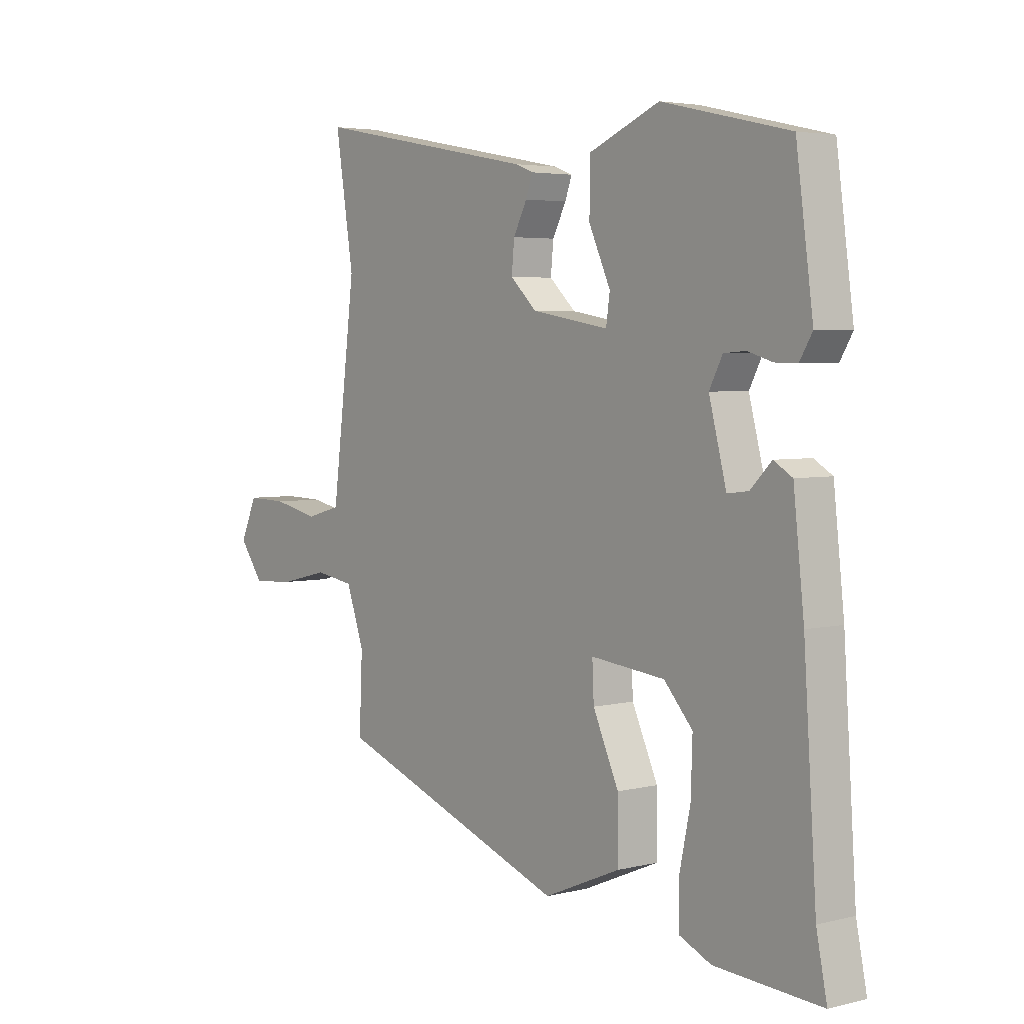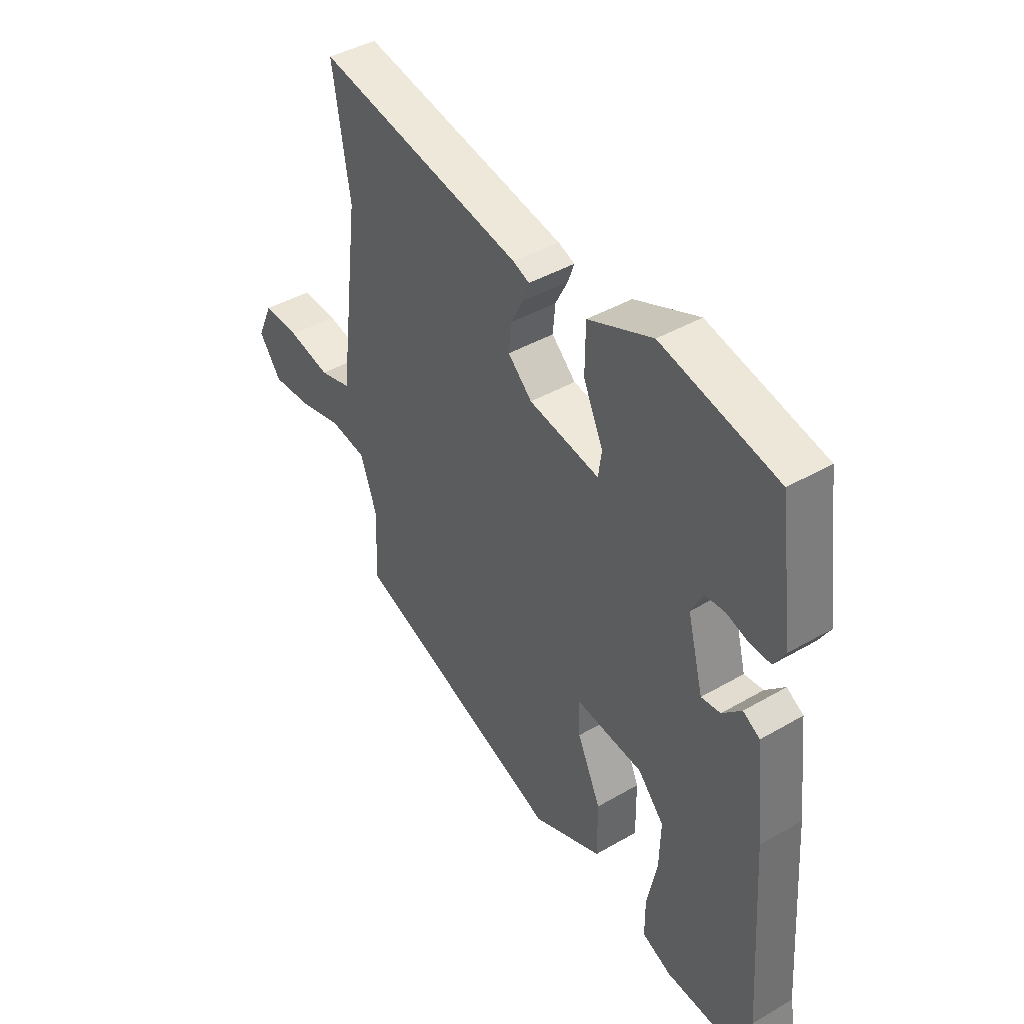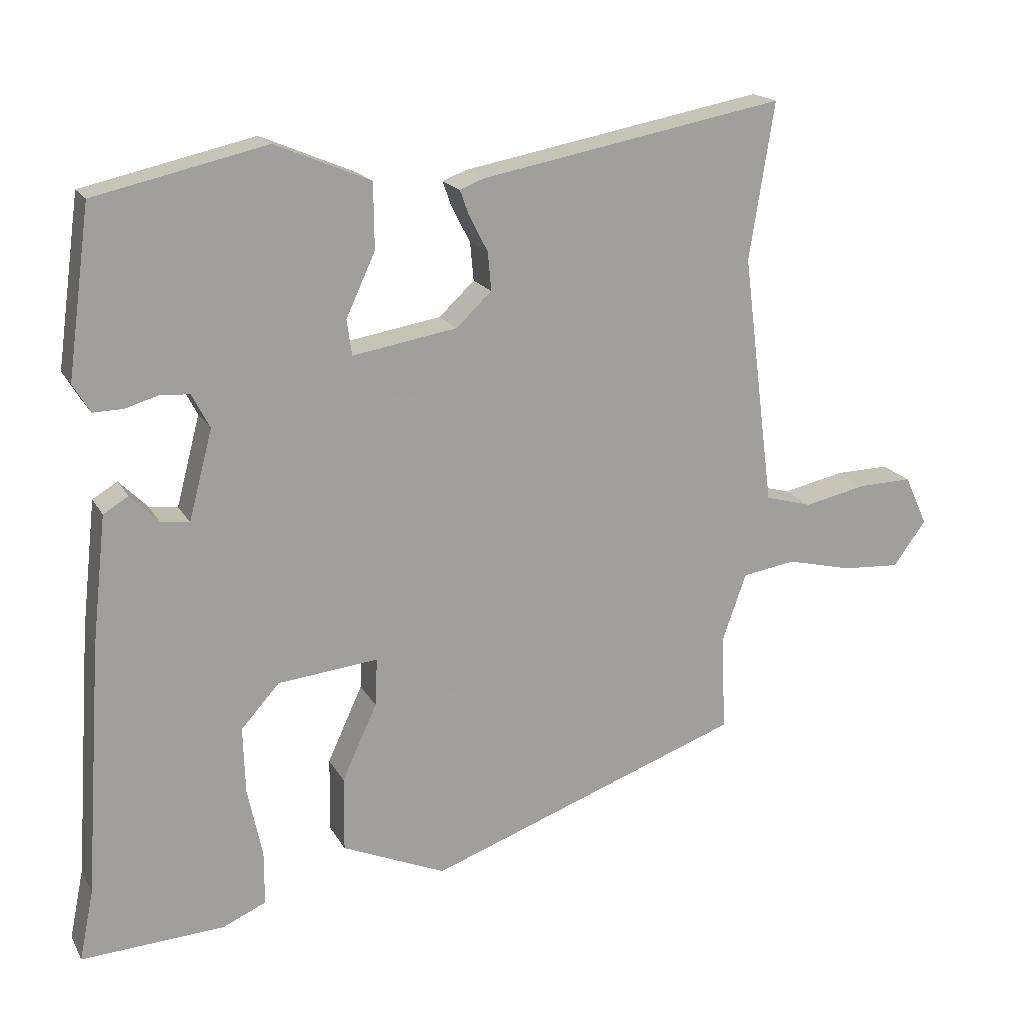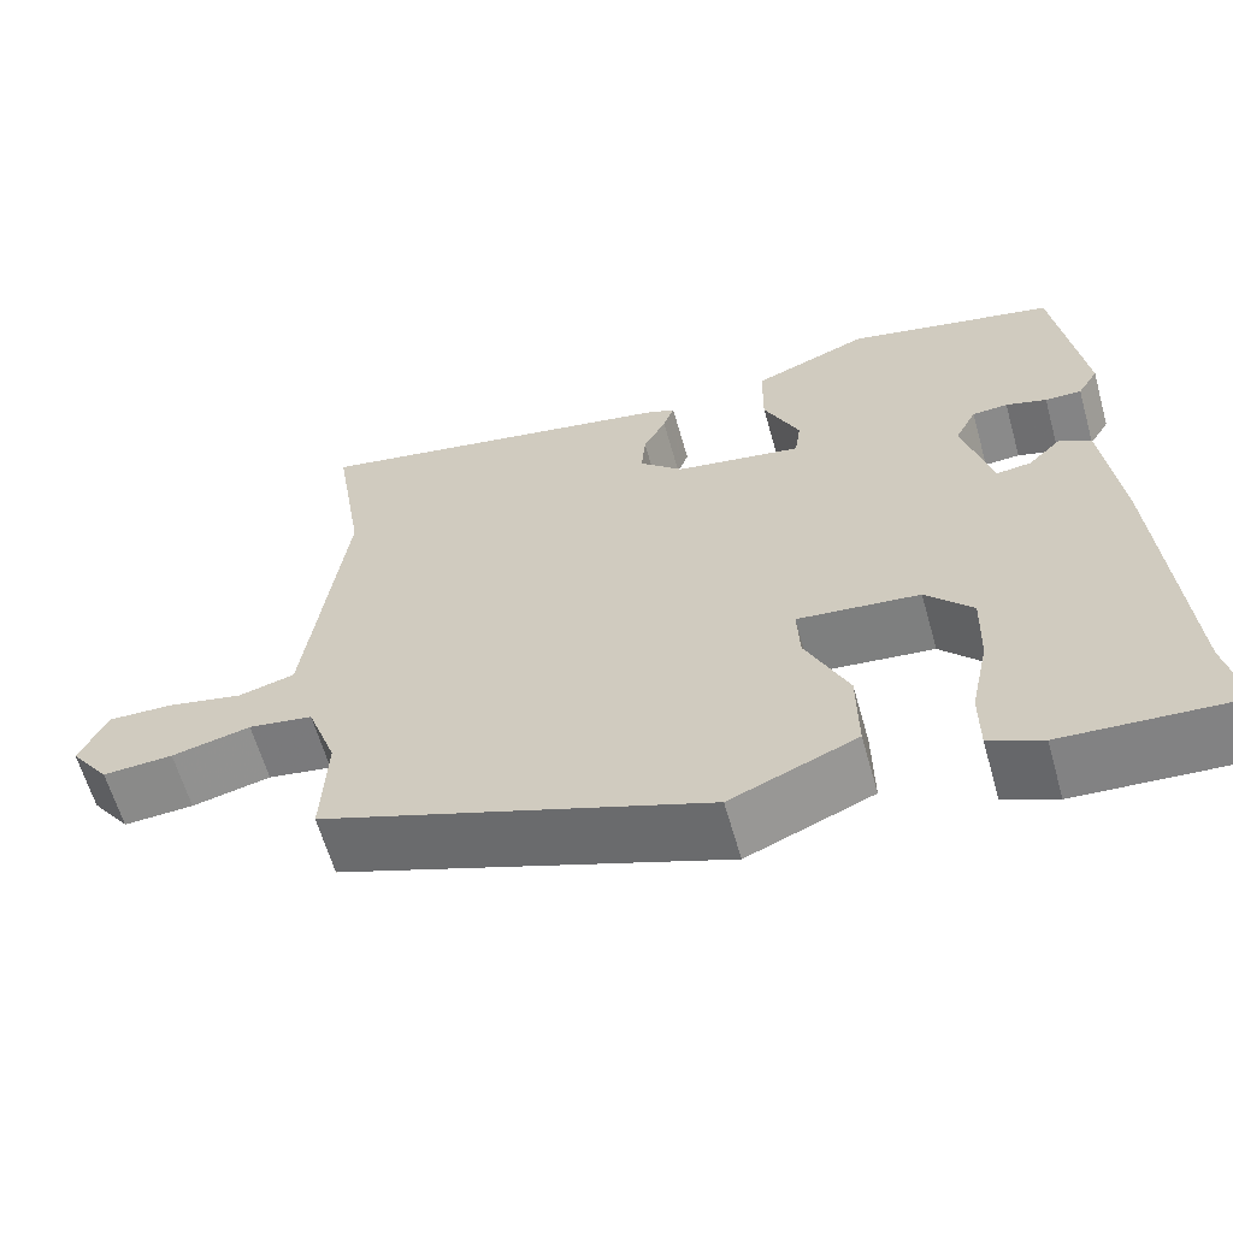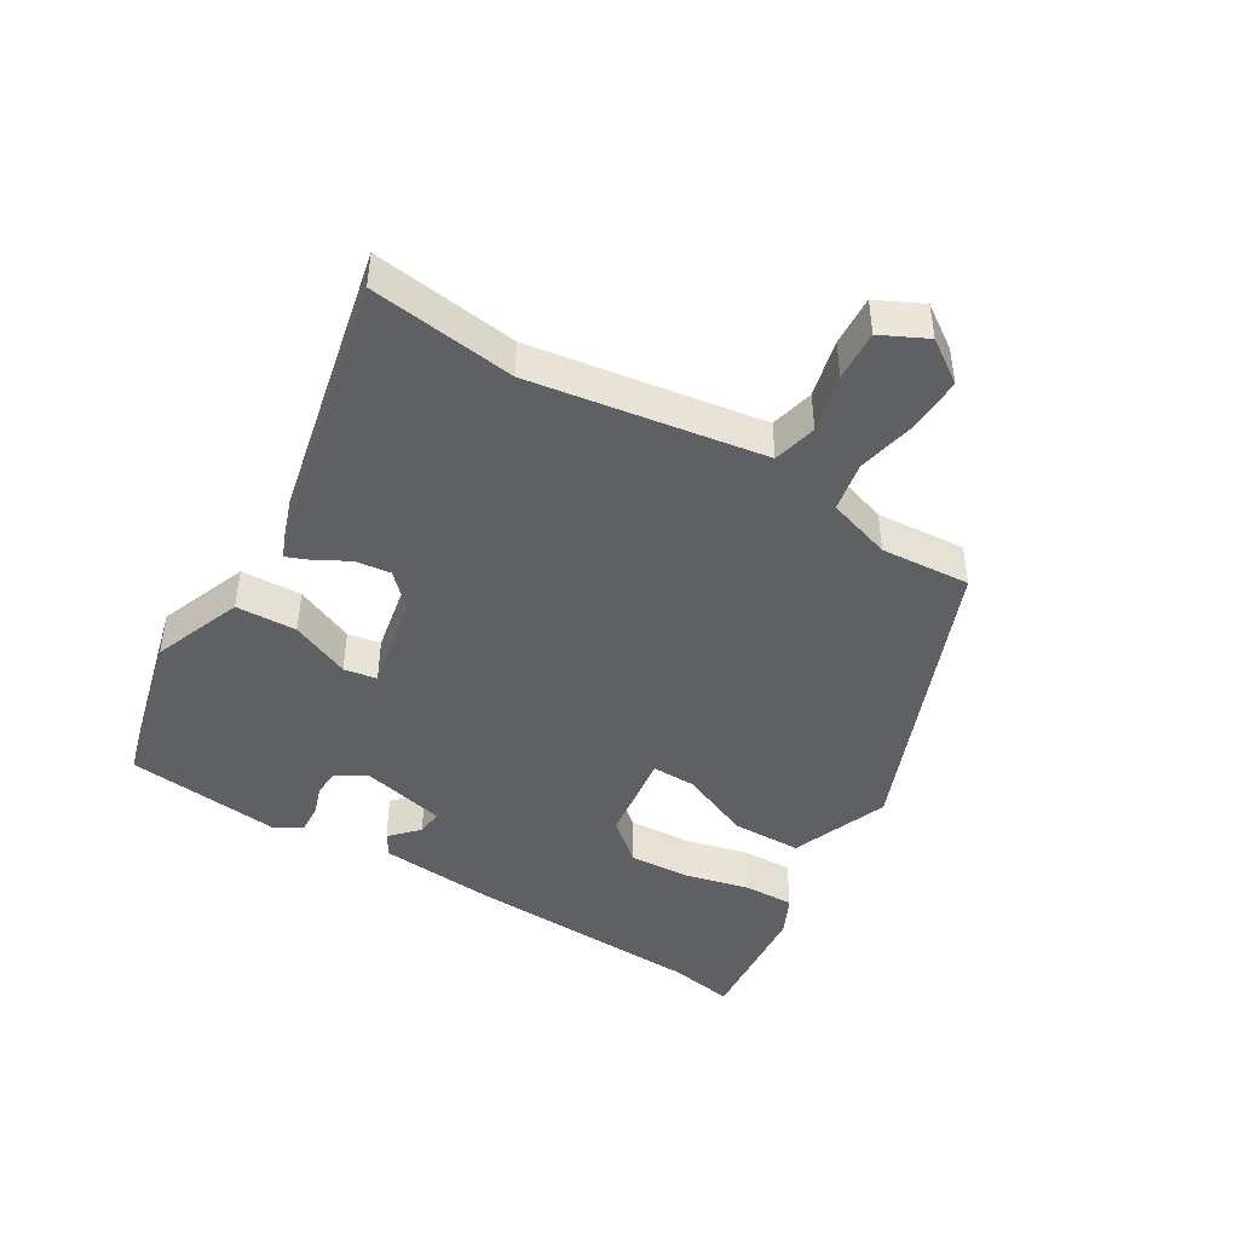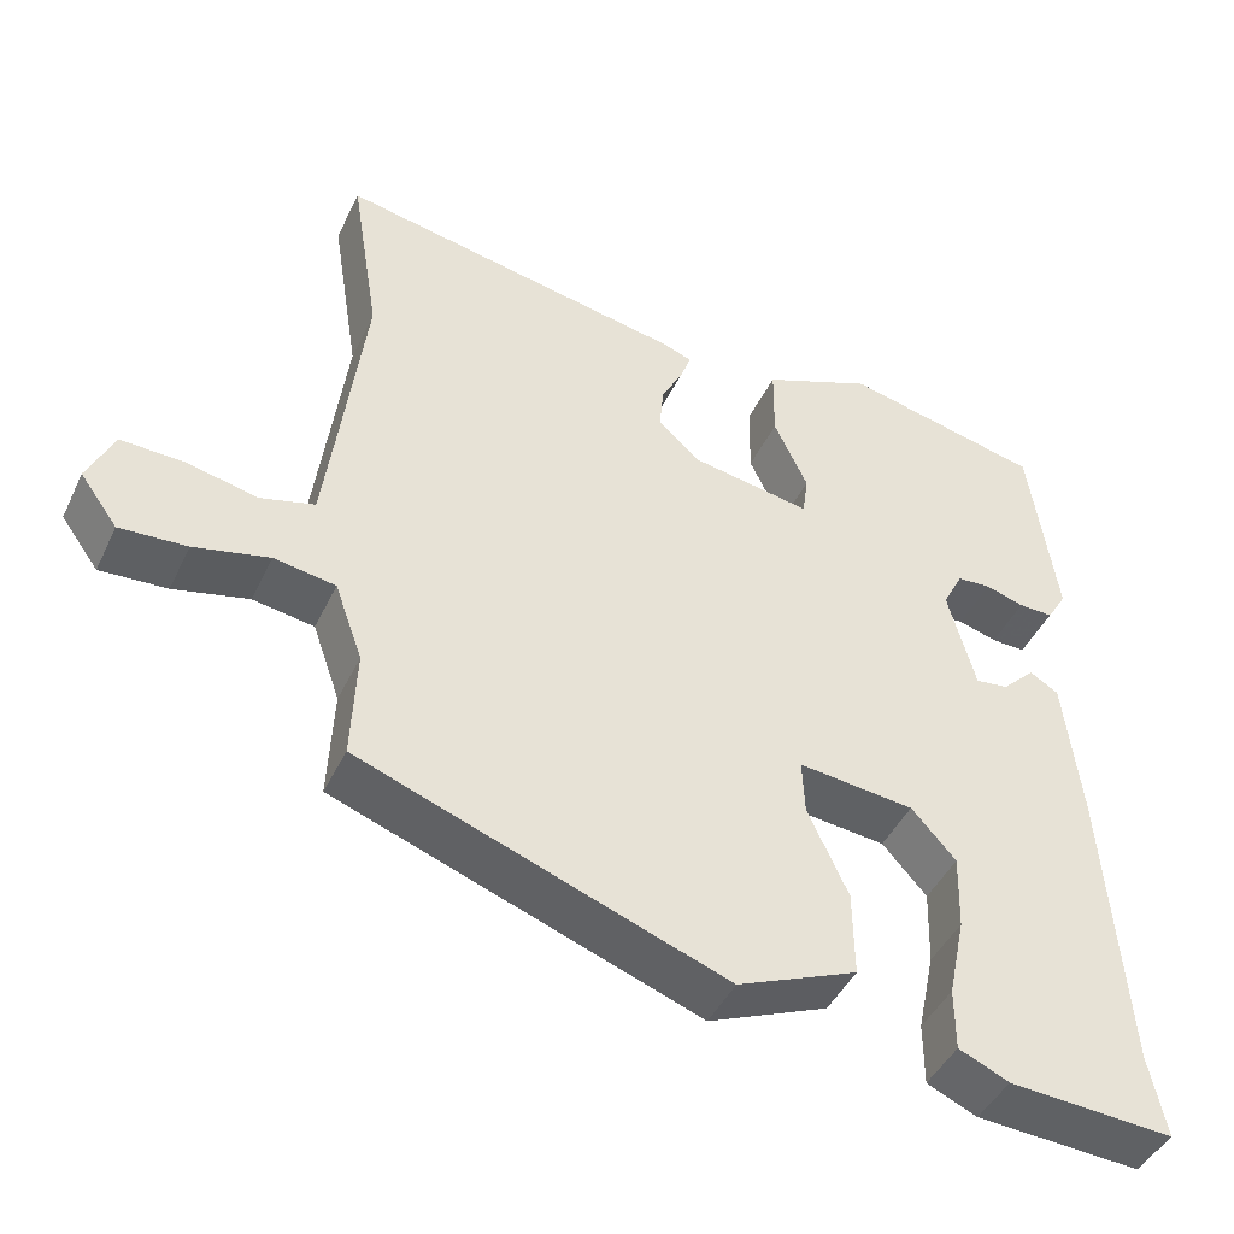
<metadata>
{"format":"obj","ext":"obj","renderer":"f3d","projection":"perspective","resolution":1024,"background":"white","views":[{"elev":4.0,"azim":-128.9,"up":"+Z"},{"elev":42.2,"azim":-124.9,"up":"+Z"},{"elev":17.9,"azim":-20.8,"up":"+Z"},{"elev":-62.1,"azim":-164.2,"up":"+Z"},{"elev":-44.8,"azim":60.5,"up":"+Y"},{"elev":-44.6,"azim":155.6,"up":"+Z"}]}
</metadata>
<code>
v -0.512 0.07 -0.56
v -0.492 0.07 -0.461
v -0.468 0.07 -0.105
v -0.448 0.07 0.076
v -0.413 0.07 0.097
v -0.373 0.07 0.057
v -0.333 0.07 0.052
v -0.3 0.07 0.178
v -0.325 0.07 0.226
v -0.366 0.07 0.229
v -0.413 0.07 0.215
v -0.455 0.07 0.214
v -0.479 0.07 0.254
v -0.447 0.07 0.49
v -0.206 0.07 0.545
v -0.072 0.07 0.489
v -0.071 0.07 0.397
v -0.112 0.07 0.308
v -0.105 0.07 0.258
v 0.042 0.07 0.283
v 0.092 0.07 0.33
v 0.087 0.07 0.384
v 0.061 0.07 0.434
v 0.048 0.07 0.47
v 0.082 0.07 0.483
v 0.51 0.07 0.564
v 0.475 0.07 0.344
v 0.506 0.07 0.099
v 0.52 0.07 -0.01
v 0.586 0.07 -0.028
v 0.674 0.07 -0.009
v 0.75 0.07 -0.007
v 0.782 0.07 -0.077
v 0.736 0.07 -0.14
v 0.654 0.07 -0.135
v 0.562 0.07 -0.113
v 0.487 0.07 -0.125
v 0.453 0.07 -0.221
v 0.459 0.07 -0.357
v 0.014 0.07 -0.519
v -0.132 0.07 -0.457
v -0.131 0.07 -0.352
v -0.082 0.07 -0.245
v -0.079 0.07 -0.178
v -0.22 0.07 -0.193
v -0.274 0.07 -0.253
v -0.271 0.07 -0.346
v -0.25 0.07 -0.445
v -0.25 0.07 -0.521
v -0.311 0.07 -0.548
v -0.512 0 -0.56
v -0.492 0 -0.461
v -0.468 0 -0.105
v -0.448 0 0.076
v -0.413 0 0.097
v -0.373 0 0.057
v -0.333 0 0.052
v -0.3 0 0.178
v -0.325 0 0.226
v -0.366 0 0.229
v -0.413 0 0.215
v -0.455 0 0.214
v -0.479 0 0.254
v -0.447 0 0.49
v -0.206 0 0.545
v -0.072 0 0.489
v -0.071 0 0.397
v -0.112 0 0.308
v -0.105 0 0.258
v 0.042 0 0.283
v 0.092 0 0.33
v 0.087 0 0.384
v 0.061 0 0.434
v 0.048 0 0.47
v 0.082 0 0.483
v 0.51 0 0.564
v 0.475 0 0.344
v 0.506 0 0.099
v 0.52 0 -0.01
v 0.586 0 -0.028
v 0.674 0 -0.009
v 0.75 0 -0.007
v 0.782 0 -0.077
v 0.736 0 -0.14
v 0.654 0 -0.135
v 0.562 0 -0.113
v 0.487 0 -0.125
v 0.453 0 -0.221
v 0.459 0 -0.357
v 0.014 0 -0.519
v -0.132 0 -0.457
v -0.131 0 -0.352
v -0.082 0 -0.245
v -0.079 0 -0.178
v -0.22 0 -0.193
v -0.274 0 -0.253
v -0.271 0 -0.346
v -0.25 0 -0.445
v -0.25 0 -0.521
v -0.311 0 -0.548
f 47 48 49 50
f 46 47 50 1
f 40 41 42 43
f 38 39 40 43
f 37 38 43 44
f 36 37 44
f 33 34 35 36
f 33 36 44
f 30 31 32 33
f 30 33 44 45
f 24 25 26 27
f 22 23 24 27
f 21 22 27 28
f 20 21 28 29
f 15 16 17 18
f 15 18 19
f 14 15 19
f 13 14 19
f 10 11 12 13
f 9 10 13 19
f 8 9 19
f 7 8 19 20
f 3 4 5 6
f 2 3 6 7
f 46 1 2 7
f 45 46 7 20
f 29 30 45
f 20 29 45
f 100 99 98 97
f 51 100 97 96
f 93 92 91 90
f 93 90 89 88
f 94 93 88 87
f 94 87 86
f 86 85 84 83
f 94 86 83
f 83 82 81 80
f 95 94 83 80
f 77 76 75 74
f 77 74 73 72
f 78 77 72 71
f 79 78 71 70
f 68 67 66 65
f 69 68 65
f 69 65 64
f 69 64 63
f 63 62 61 60
f 69 63 60 59
f 69 59 58
f 70 69 58 57
f 56 55 54 53
f 57 56 53 52
f 57 52 51 96
f 70 57 96 95
f 95 80 79
f 95 79 70
f 1 51 52 2
f 2 52 53 3
f 3 53 54 4
f 4 54 55 5
f 5 55 56 6
f 6 56 57 7
f 7 57 58 8
f 8 58 59 9
f 9 59 60 10
f 10 60 61 11
f 11 61 62 12
f 12 62 63 13
f 13 63 64 14
f 14 64 65 15
f 15 65 66 16
f 16 66 67 17
f 17 67 68 18
f 18 68 69 19
f 19 69 70 20
f 20 70 71 21
f 21 71 72 22
f 22 72 73 23
f 23 73 74 24
f 24 74 75 25
f 25 75 76 26
f 26 76 77 27
f 27 77 78 28
f 28 78 79 29
f 29 79 80 30
f 30 80 81 31
f 31 81 82 32
f 32 82 83 33
f 33 83 84 34
f 34 84 85 35
f 35 85 86 36
f 36 86 87 37
f 37 87 88 38
f 38 88 89 39
f 39 89 90 40
f 40 90 91 41
f 41 91 92 42
f 42 92 93 43
f 43 93 94 44
f 44 94 95 45
f 45 95 96 46
f 46 96 97 47
f 47 97 98 48
f 48 98 99 49
f 49 99 100 50
f 50 100 51 1

</code>
